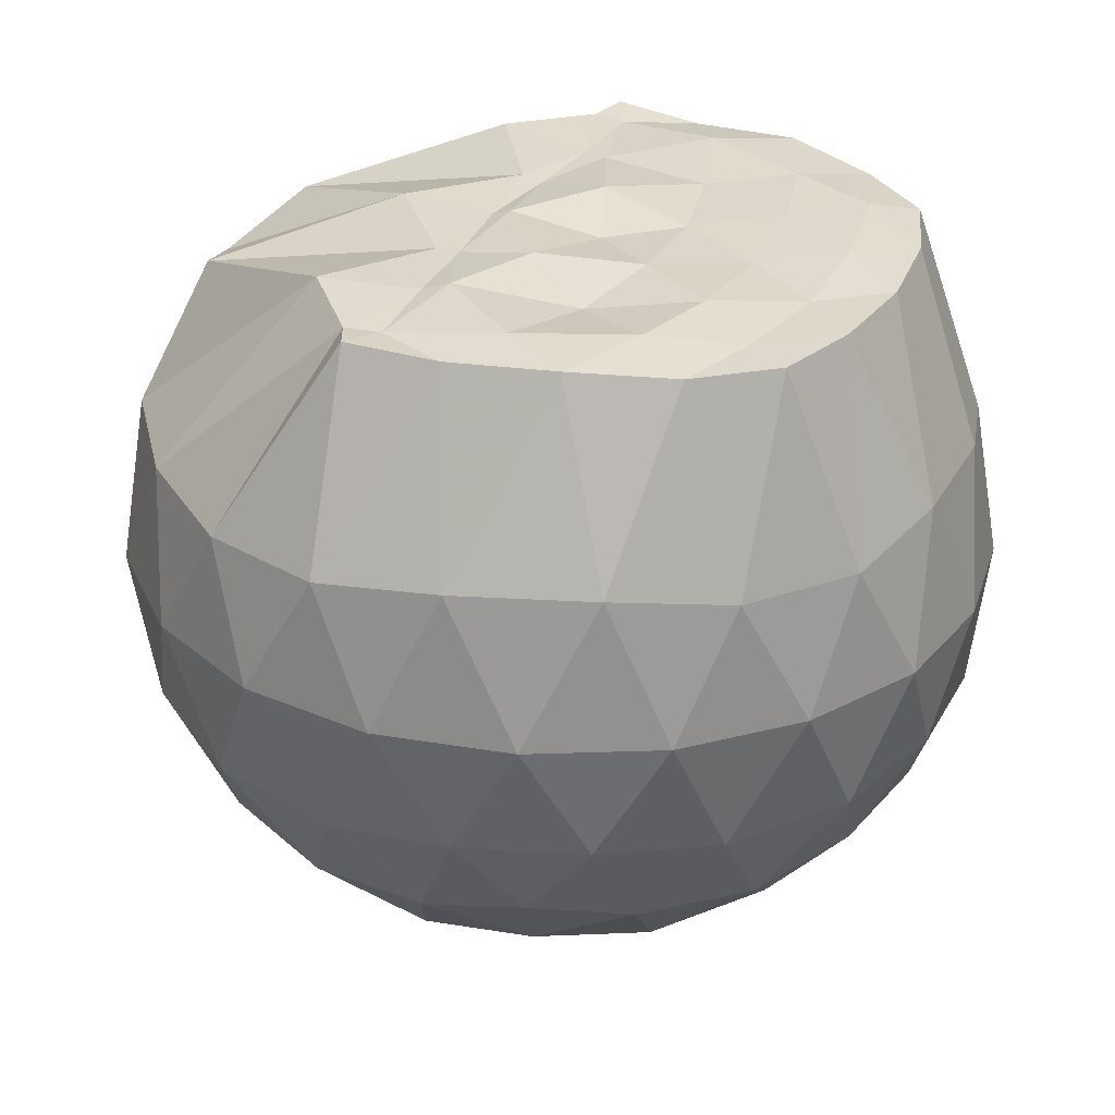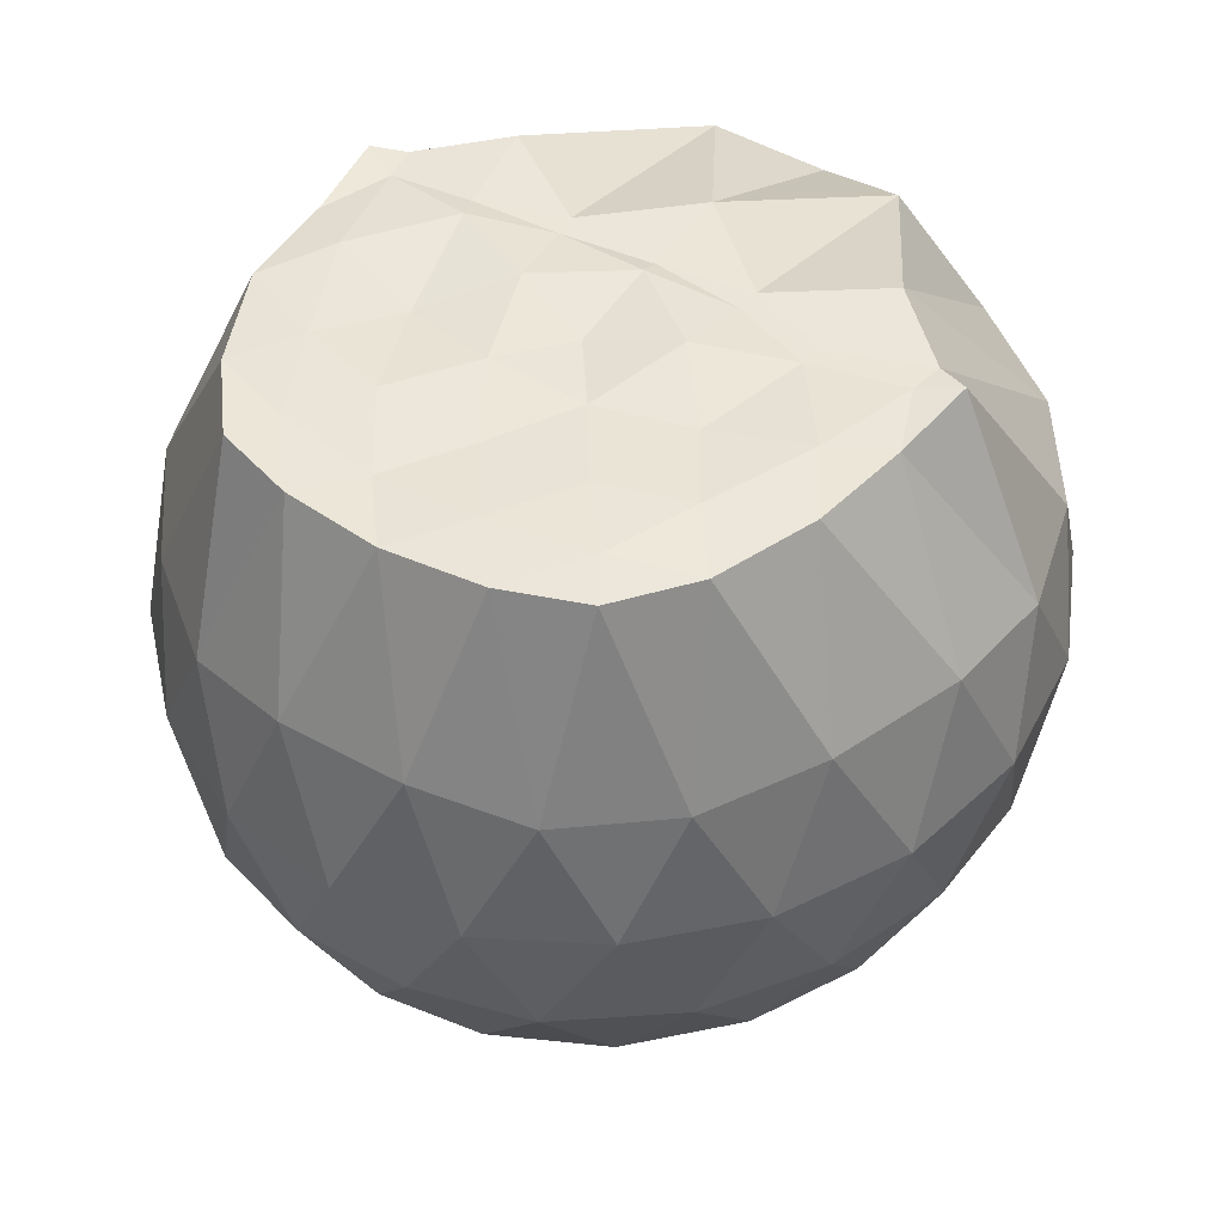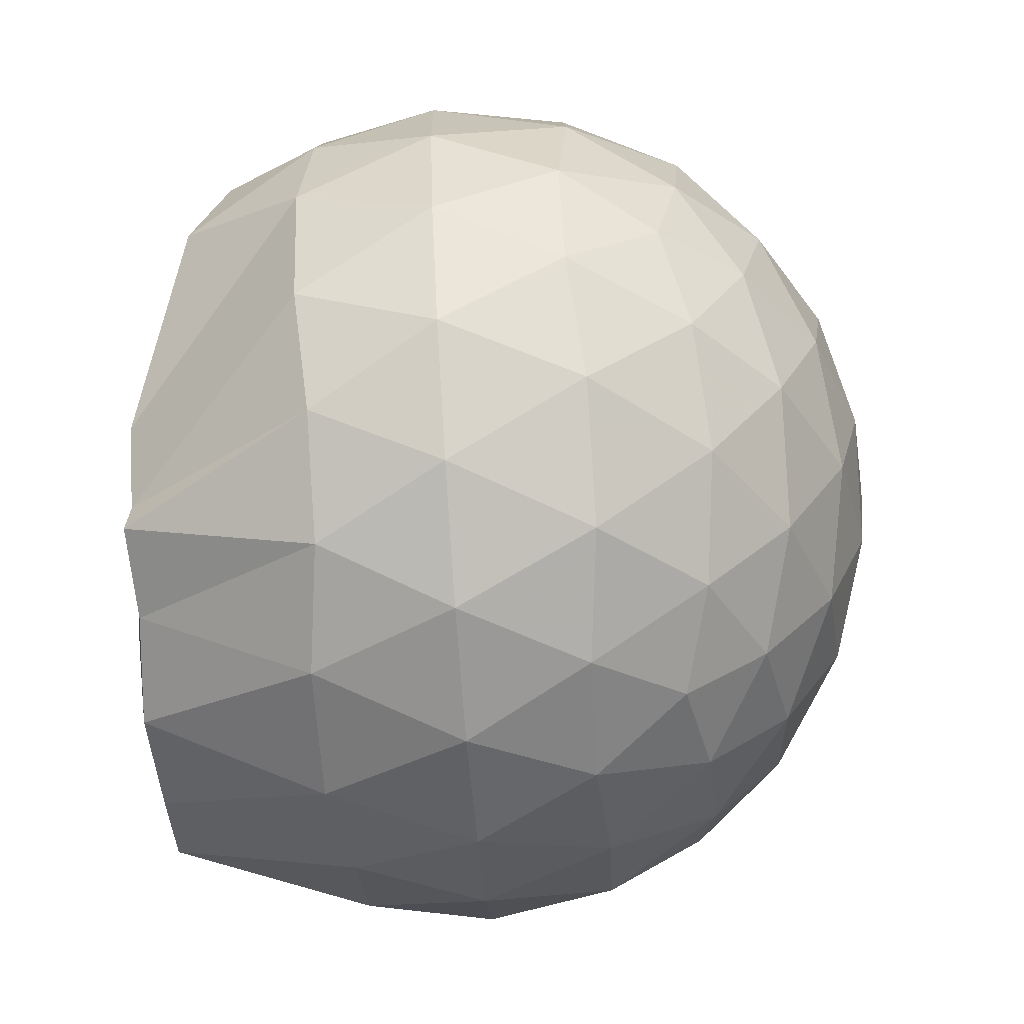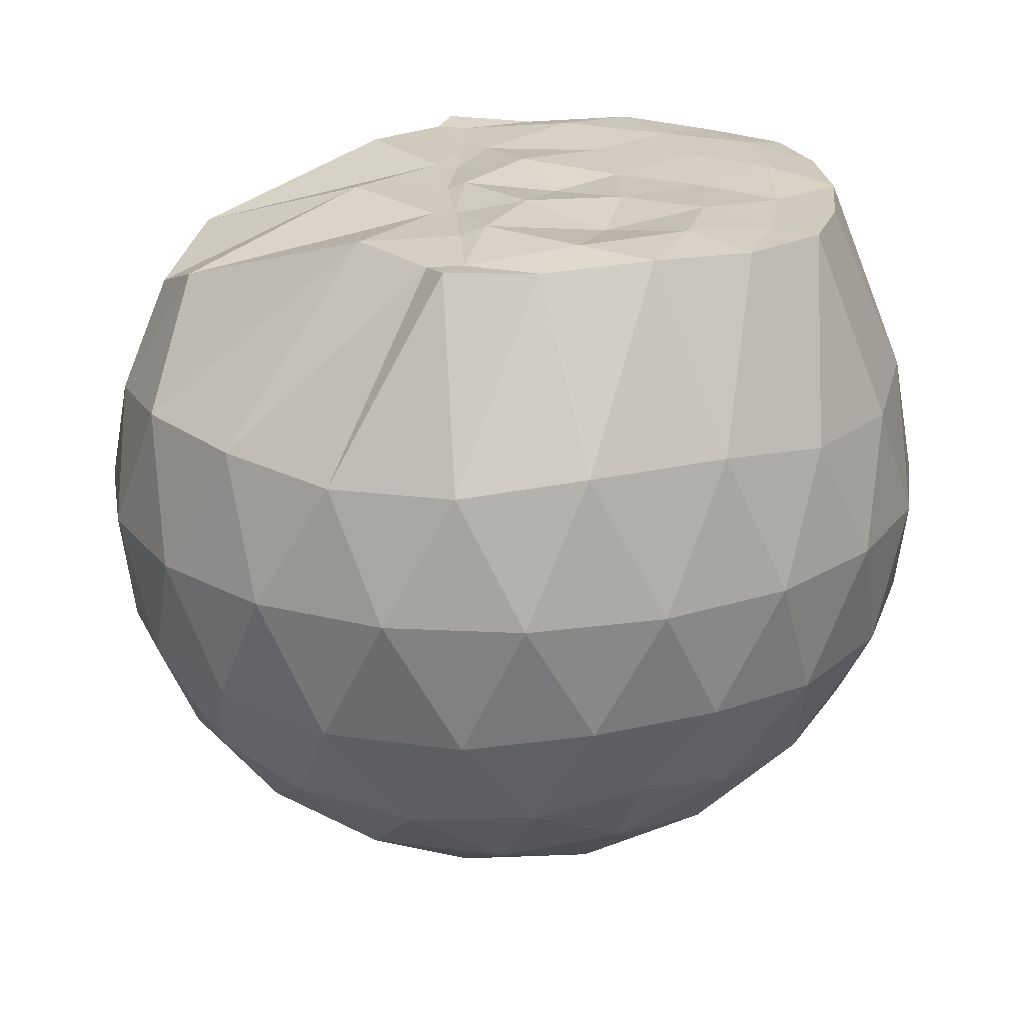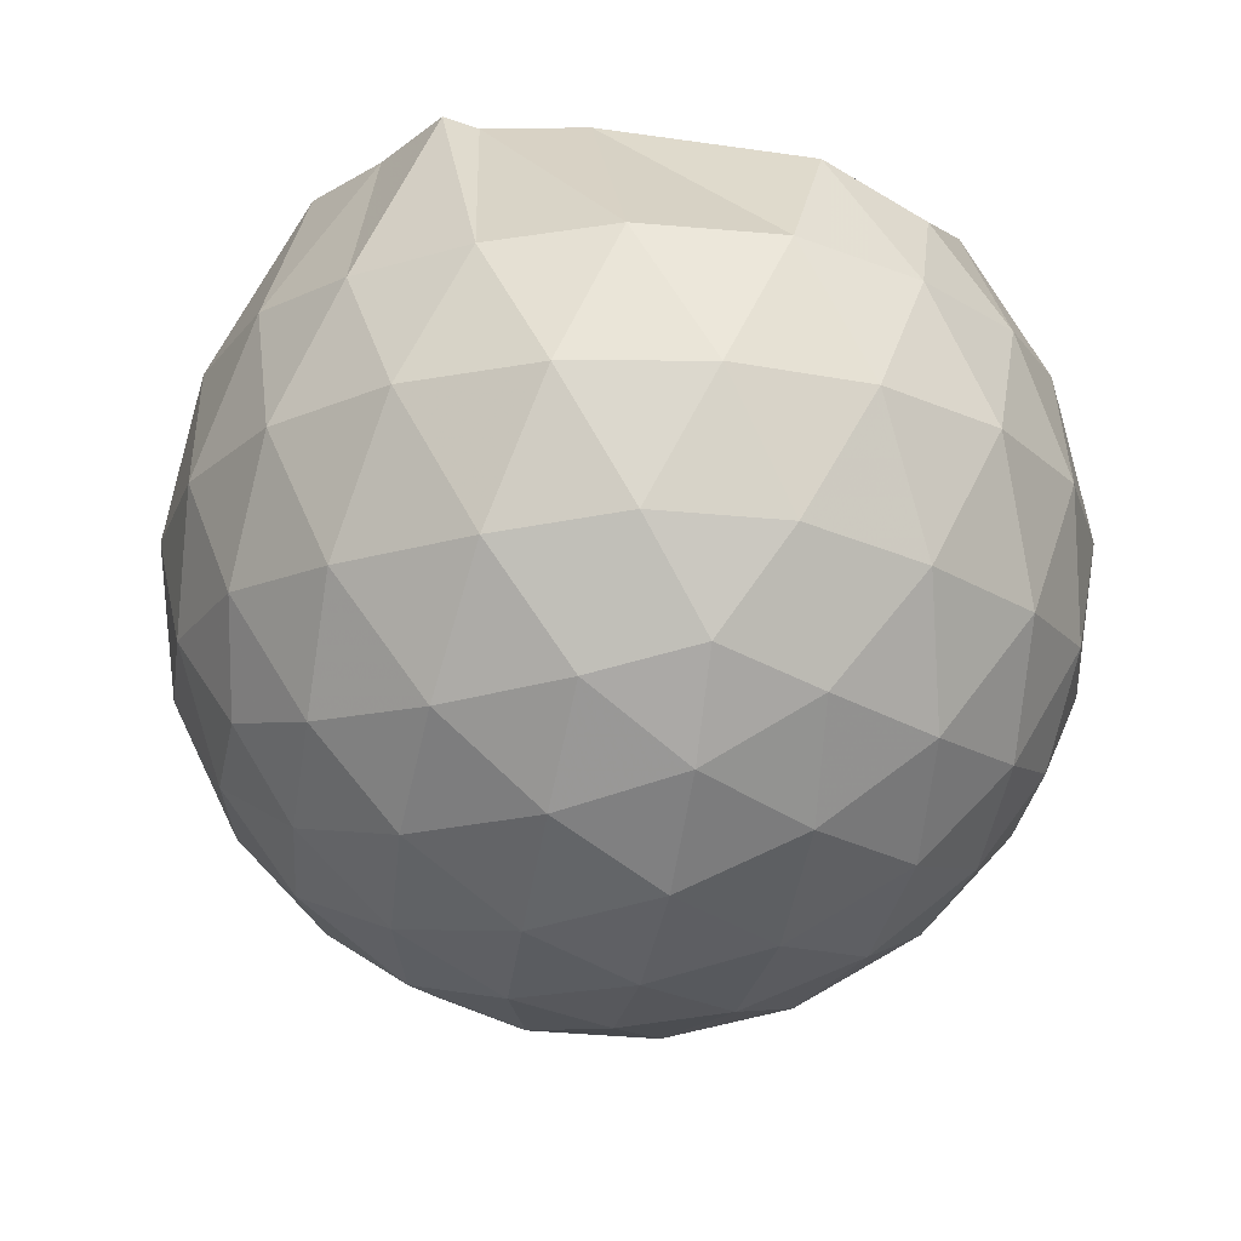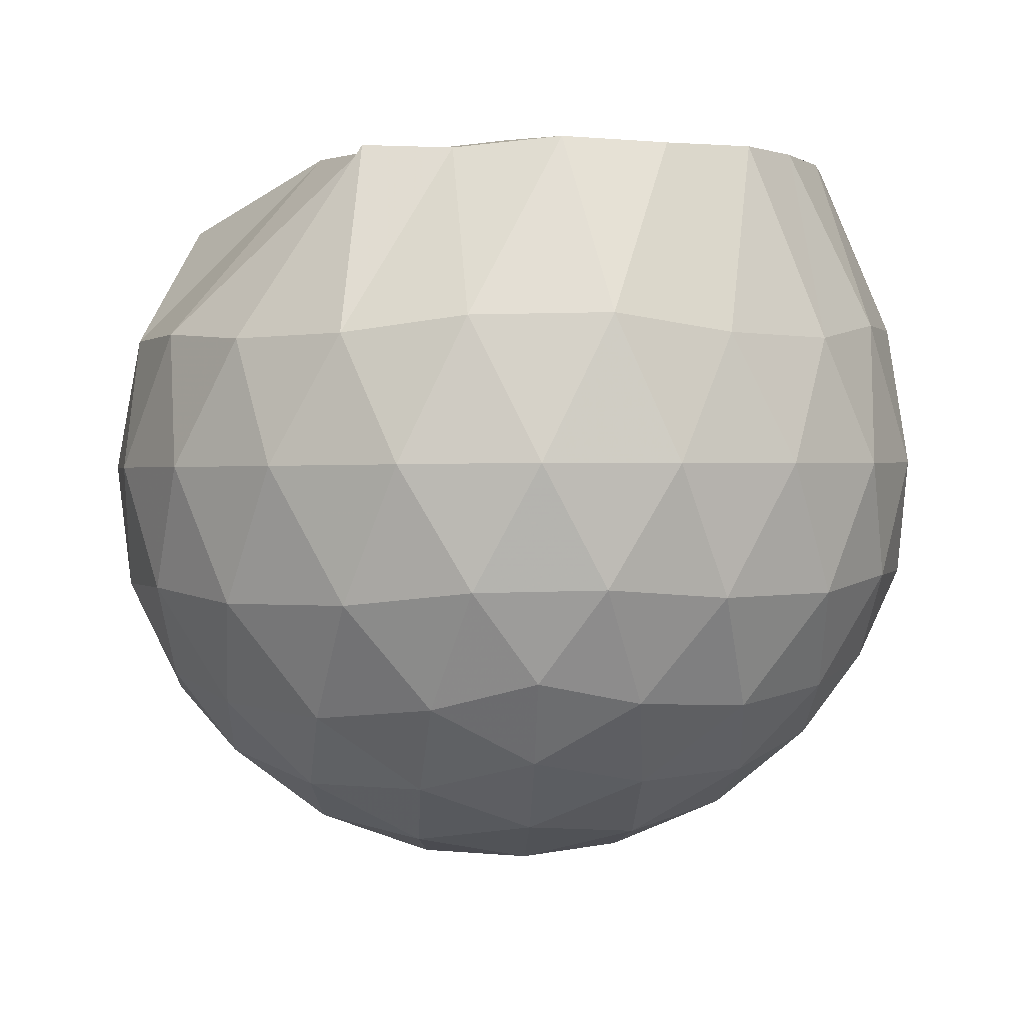
<metadata>
{"format":"obj","ext":"obj","renderer":"f3d","projection":"perspective","resolution":1024,"background":"white","views":[{"elev":32.0,"azim":-154.8,"up":"+Z"},{"elev":46.4,"azim":-57.6,"up":"+Z"},{"elev":-79.5,"azim":94.5,"up":"+Y"},{"elev":23.2,"azim":179.5,"up":"+Z"},{"elev":-22.1,"azim":43.7,"up":"+Z"},{"elev":1.2,"azim":-163.5,"up":"+Z"}]}
</metadata>
<code>
v -1.612 -0.01438 0.9673
v -1.529 -0.01613 -0.7056
v -0.6817 -0.01552 0.7514
v -0.7684 0.2004 0.8346
v -1.172 0.4208 0.9781
v -1.323 0.5811 0.9696
v -1.359 0.6516 0.979
v -1.563 0.6268 0.9691
v -1.807 0.5996 0.9893
v -2.024 0.5087 0.9781
v -2.183 0.3824 0.9789
v -2.243 0.2012 0.979
v -2.267 -0.01617 0.9786
v -2.244 -0.2329 0.9787
v -2.181 -0.4137 0.9788
v -2.023 -0.5407 0.9782
v -1.807 -0.6322 0.9897
v -1.563 -0.66 0.9699
v -1.358 -0.6843 0.9789
v -1.326 -0.613 0.9691
v -1.172 -0.4526 0.9783
v -0.7671 -0.2329 0.8345
v -0.5928 0.1226 0.5322
v -0.6892 0.3828 0.5607
v -0.8809 0.6266 0.5636
v -1.111 0.7869 0.544
v -1.384 0.8608 0.5496
v -1.666 0.8402 0.5848
v -1.963 0.7383 0.5909
v -2.185 0.5813 0.5531
v -2.353 0.3652 0.5481
v -2.42 0.1225 0.5866
v -2.419 -0.1552 0.5869
v -2.353 -0.3967 0.5475
v -2.185 -0.6131 0.5527
v -1.962 -0.7702 0.5898
v -1.666 -0.8727 0.5845
v -1.384 -0.893 0.5488
v -1.111 -0.8193 0.5457
v -0.8807 -0.6589 0.5648
v -0.6887 -0.4146 0.5621
v -0.5927 -0.1549 0.533
v -0.5805 0.279 0.256
v -0.7233 0.5448 0.2569
v -0.9458 0.7527 0.259
v -1.224 0.8808 0.262
v -1.531 0.9162 0.2658
v -1.835 0.8567 0.2691
v -2.105 0.7123 0.268
v -2.313 0.5051 0.2684
v -2.448 0.2522 0.2674
v -2.489 -0.01632 0.27
v -2.448 -0.2843 0.2669
v -2.313 -0.5375 0.2691
v -2.104 -0.7444 0.2679
v -1.835 -0.8888 0.2687
v -1.531 -0.9484 0.2658
v -1.224 -0.9131 0.262
v -0.9458 -0.785 0.259
v -0.7232 -0.5769 0.257
v -0.5806 -0.3113 0.2556
v -0.5315 -0.01625 0.2546
v -0.6742 0.4039 -0.02312
v -0.8466 0.6295 -0.01983
v -1.087 0.7846 -0.04461
v -1.393 0.8706 -0.03985
v -1.683 0.865 -0.008308
v -1.957 0.7685 -0.003029
v -2.18 0.5973 -0.02466
v -2.361 0.3574 -0.02222
v -2.447 0.1119 0.007572
v -2.447 -0.1437 0.007586
v -2.361 -0.3897 -0.02225
v -2.18 -0.6295 -0.02473
v -1.957 -0.8008 -0.003098
v -1.683 -0.8972 -0.008363
v -1.393 -0.9028 -0.03989
v -1.087 -0.8168 -0.04473
v -0.8465 -0.6618 -0.01972
v -0.6741 -0.4361 -0.02322
v -0.5894 -0.1701 -0.05188
v -0.5894 0.1377 -0.05192
v -0.8222 0.4724 -0.2294
v -1.013 0.6111 -0.2826
v -1.275 0.7212 -0.301
v -1.557 0.7661 -0.2712
v -1.796 0.7504 -0.2099
v -1.992 0.6174 -0.2588
v -2.18 0.4174 -0.2751
v -2.312 0.1883 -0.2461
v -2.375 -0.01622 -0.1901
v -2.312 -0.2206 -0.2462
v -2.18 -0.4496 -0.275
v -1.992 -0.6496 -0.2588
v -1.796 -0.7827 -0.2099
v -1.557 -0.7984 -0.2712
v -1.275 -0.7534 -0.301
v -1.013 -0.6433 -0.2826
v -0.8222 -0.5046 -0.2294
v -0.7406 -0.2884 -0.2866
v -0.7067 -0.01612 -0.3105
v -0.7407 0.2561 -0.2866
v -1.145 -0.01591 0.9783
v -1.329 0.1923 0.9748
v -1.393 0.3822 0.9792
v -1.403 0.5673 0.9691
v -1.65 0.5109 0.996
v -1.892 0.4065 0.9965
v -2.085 0.3254 0.9789
v -2.124 0.09747 0.9779
v -2.126 -0.1312 0.9941
v -2.086 -0.3586 0.9951
v -1.891 -0.4397 0.9959
v -1.651 -0.5431 0.9961
v -1.402 -0.599 0.9689
v -1.395 -0.4151 0.9673
v -1.329 -0.2236 0.9744
v -1.357 -0.01758 0.9727
v -1.38 0.1858 0.9739
v -1.449 0.3612 0.9952
v -1.716 0.3011 0.9664
v -1.943 0.2136 0.9935
v -1.958 -0.01588 0.9802
v -1.944 -0.2468 0.9934
v -1.714 -0.3341 0.9806
v -1.45 -0.3936 0.9705
v -1.379 -0.2162 0.9686
v -1.4 -0.01732 0.9876
v -1.541 0.1658 0.9971
v -1.763 0.09446 0.9845
v -1.763 -0.1245 0.9771
v -1.539 -0.1978 0.9962
v -0.9385 0.3906 -0.4181
v -1.181 0.5169 -0.4754
v -1.478 0.6026 -0.4679
v -1.752 0.6253 -0.3981
v -1.953 0.4439 -0.4516
v -2.131 0.2096 -0.4435
v -2.239 -0.01615 -0.3774
v -2.131 -0.2418 -0.4435
v -1.953 -0.4761 -0.4516
v -1.752 -0.6575 -0.3981
v -1.478 -0.6348 -0.468
v -1.181 -0.5491 -0.4755
v -0.9385 -0.4228 -0.4181
v -0.8844 -0.1638 -0.481
v -0.8844 0.1316 -0.481
v -1.118 0.2656 -0.5851
v -1.395 0.3667 -0.6176
v -1.685 0.4305 -0.5688
v -1.874 0.2136 -0.5996
v -2.029 -0.01612 -0.5531
v -1.874 -0.2458 -0.5996
v -1.685 -0.4627 -0.5688
v -1.395 -0.3989 -0.6176
v -1.118 -0.2979 -0.5851
v -1.098 -0.01613 -0.6251
v -1.331 0.1187 -0.6832
v -1.605 0.1989 -0.6742
v -1.773 -0.01613 -0.6669
v -1.605 -0.2312 -0.6743
v -1.331 -0.151 -0.6832
f 3 23 4
f 4 23 24
f 4 24 5
f 5 24 25
f 5 25 6
f 6 25 26
f 6 26 7
f 7 26 27
f 7 27 8
f 8 27 28
f 8 28 9
f 9 28 29
f 9 29 10
f 10 29 30
f 10 30 11
f 11 30 31
f 11 31 12
f 12 31 32
f 12 32 13
f 13 32 33
f 13 33 14
f 14 33 34
f 14 34 15
f 15 34 35
f 15 35 16
f 16 35 36
f 16 36 17
f 17 36 37
f 17 37 18
f 18 37 38
f 18 38 19
f 19 38 39
f 19 39 20
f 20 39 40
f 20 40 21
f 21 40 41
f 21 41 22
f 22 41 42
f 22 42 3
f 3 42 23
f 23 43 24
f 24 43 44
f 24 44 25
f 25 44 45
f 25 45 26
f 26 45 46
f 26 46 27
f 27 46 47
f 27 47 28
f 28 47 48
f 28 48 29
f 29 48 49
f 29 49 30
f 30 49 50
f 30 50 31
f 31 50 51
f 31 51 32
f 32 51 52
f 32 52 33
f 33 52 53
f 33 53 34
f 34 53 54
f 34 54 35
f 35 54 55
f 35 55 36
f 36 55 56
f 36 56 37
f 37 56 57
f 37 57 38
f 38 57 58
f 38 58 39
f 39 58 59
f 39 59 40
f 40 59 60
f 40 60 41
f 41 60 61
f 41 61 42
f 42 61 62
f 42 62 23
f 23 62 43
f 43 63 44
f 44 63 64
f 44 64 45
f 45 64 65
f 45 65 46
f 46 65 66
f 46 66 47
f 47 66 67
f 47 67 48
f 48 67 68
f 48 68 49
f 49 68 69
f 49 69 50
f 50 69 70
f 50 70 51
f 51 70 71
f 51 71 52
f 52 71 72
f 52 72 53
f 53 72 73
f 53 73 54
f 54 73 74
f 54 74 55
f 55 74 75
f 55 75 56
f 56 75 76
f 56 76 57
f 57 76 77
f 57 77 58
f 58 77 78
f 58 78 59
f 59 78 79
f 59 79 60
f 60 79 80
f 60 80 61
f 61 80 81
f 61 81 62
f 62 81 82
f 62 82 43
f 43 82 63
f 63 83 64
f 64 83 84
f 64 84 65
f 65 84 85
f 65 85 66
f 66 85 86
f 66 86 67
f 67 86 87
f 67 87 68
f 68 87 88
f 68 88 69
f 69 88 89
f 69 89 70
f 70 89 90
f 70 90 71
f 71 90 91
f 71 91 72
f 72 91 92
f 72 92 73
f 73 92 93
f 73 93 74
f 74 93 94
f 74 94 75
f 75 94 95
f 75 95 76
f 76 95 96
f 76 96 77
f 77 96 97
f 77 97 78
f 78 97 98
f 78 98 79
f 79 98 99
f 79 99 80
f 80 99 100
f 80 100 81
f 81 100 101
f 81 101 82
f 82 101 102
f 82 102 63
f 63 102 83
f 103 104 118
f 104 119 118
f 104 105 119
f 105 120 119
f 105 106 120
f 106 107 120
f 107 121 120
f 107 108 121
f 108 122 121
f 108 109 122
f 109 110 122
f 110 123 122
f 110 111 123
f 111 124 123
f 111 112 124
f 112 113 124
f 113 125 124
f 113 114 125
f 114 126 125
f 114 115 126
f 115 116 126
f 116 127 126
f 116 117 127
f 117 118 127
f 117 103 118
f 118 119 128
f 119 129 128
f 119 120 129
f 120 121 129
f 121 130 129
f 121 122 130
f 122 123 130
f 123 131 130
f 123 124 131
f 124 125 131
f 125 132 131
f 125 126 132
f 126 127 132
f 127 128 132
f 127 118 128
f 133 148 134
f 134 148 149
f 134 149 135
f 135 149 150
f 135 150 136
f 136 150 137
f 137 150 151
f 137 151 138
f 138 151 152
f 138 152 139
f 139 152 140
f 140 152 153
f 140 153 141
f 141 153 154
f 141 154 142
f 142 154 143
f 143 154 155
f 143 155 144
f 144 155 156
f 144 156 145
f 145 156 146
f 146 156 157
f 146 157 147
f 147 157 148
f 147 148 133
f 148 158 149
f 149 158 159
f 149 159 150
f 150 159 151
f 151 159 160
f 151 160 152
f 152 160 153
f 153 160 161
f 153 161 154
f 154 161 155
f 155 161 162
f 155 162 156
f 156 162 157
f 157 162 158
f 157 158 148
f 3 4 103
f 103 4 104
f 4 5 104
f 104 5 105
f 5 6 105
f 105 6 106
f 6 7 106
f 7 8 106
f 106 8 107
f 8 9 107
f 107 9 108
f 9 10 108
f 108 10 109
f 10 11 109
f 11 12 109
f 109 12 110
f 12 13 110
f 110 13 111
f 13 14 111
f 111 14 112
f 14 15 112
f 15 16 112
f 112 16 113
f 16 17 113
f 113 17 114
f 17 18 114
f 114 18 115
f 18 19 115
f 19 20 115
f 115 20 116
f 20 21 116
f 116 21 117
f 21 22 117
f 117 22 103
f 22 3 103
f 83 133 84
f 84 133 134
f 84 134 85
f 85 134 135
f 85 135 86
f 86 135 136
f 86 136 87
f 87 136 88
f 88 136 137
f 88 137 89
f 89 137 138
f 89 138 90
f 90 138 139
f 90 139 91
f 91 139 92
f 92 139 140
f 92 140 93
f 93 140 141
f 93 141 94
f 94 141 142
f 94 142 95
f 95 142 96
f 96 142 143
f 96 143 97
f 97 143 144
f 97 144 98
f 98 144 145
f 98 145 99
f 99 145 100
f 100 145 146
f 100 146 101
f 101 146 147
f 101 147 102
f 102 147 133
f 102 133 83
f 128 129 1
f 129 130 1
f 130 131 1
f 131 132 1
f 132 128 1
f 159 158 2
f 160 159 2
f 161 160 2
f 162 161 2
f 158 162 2

</code>
